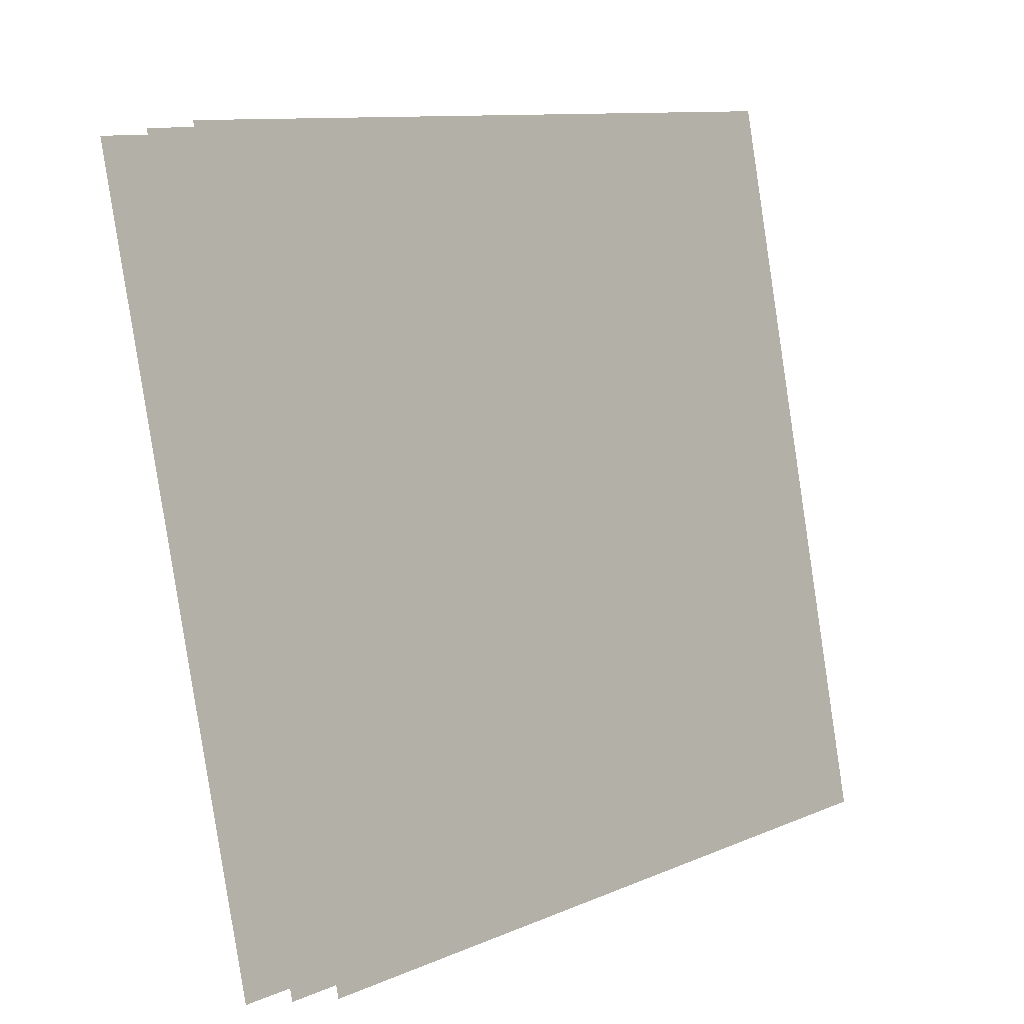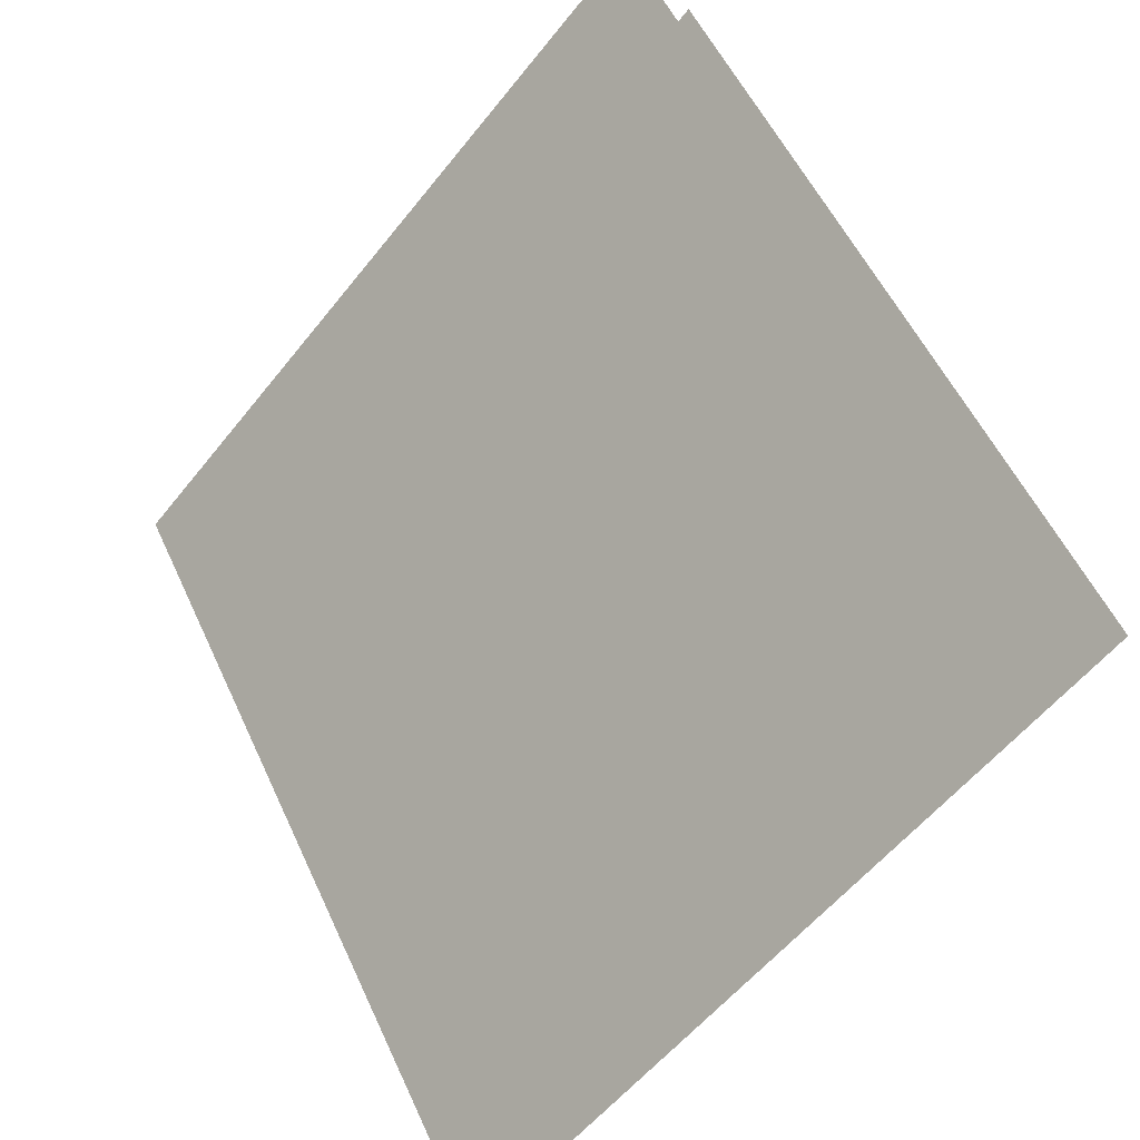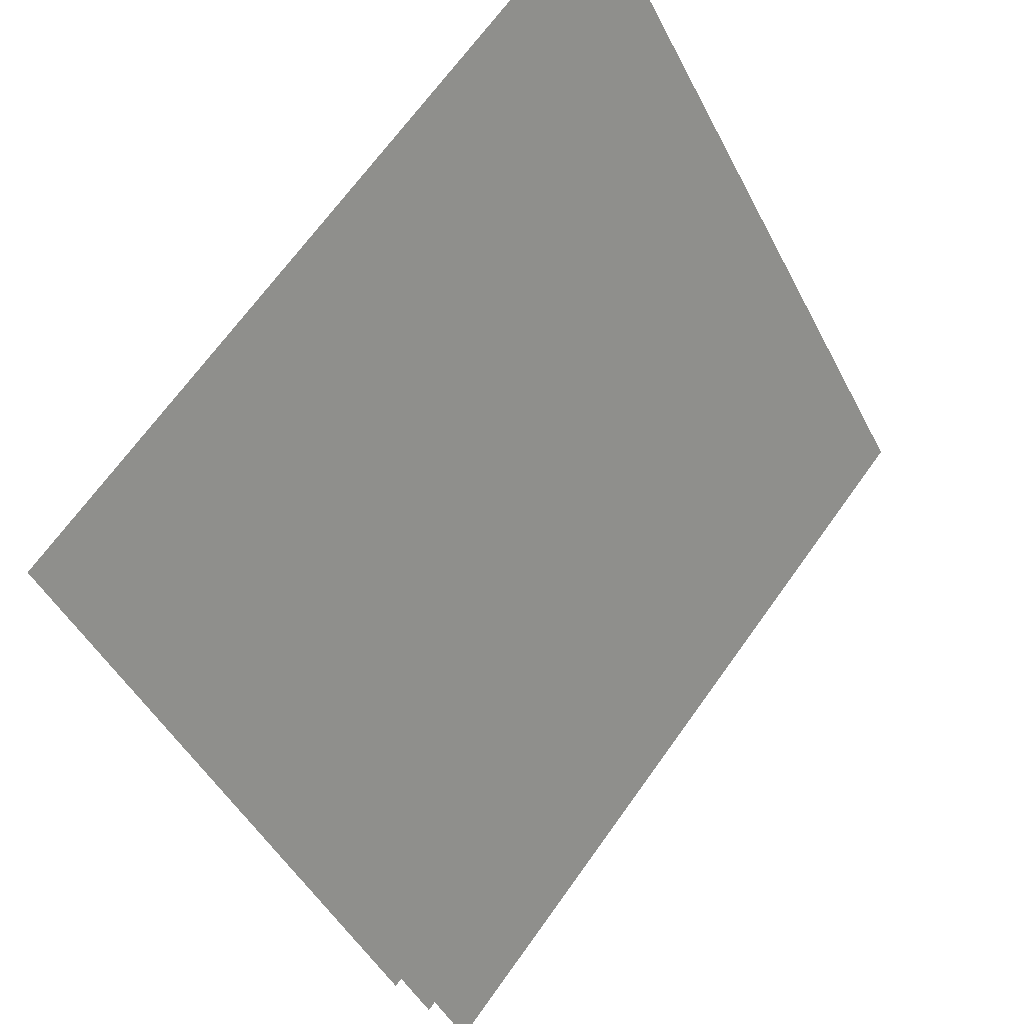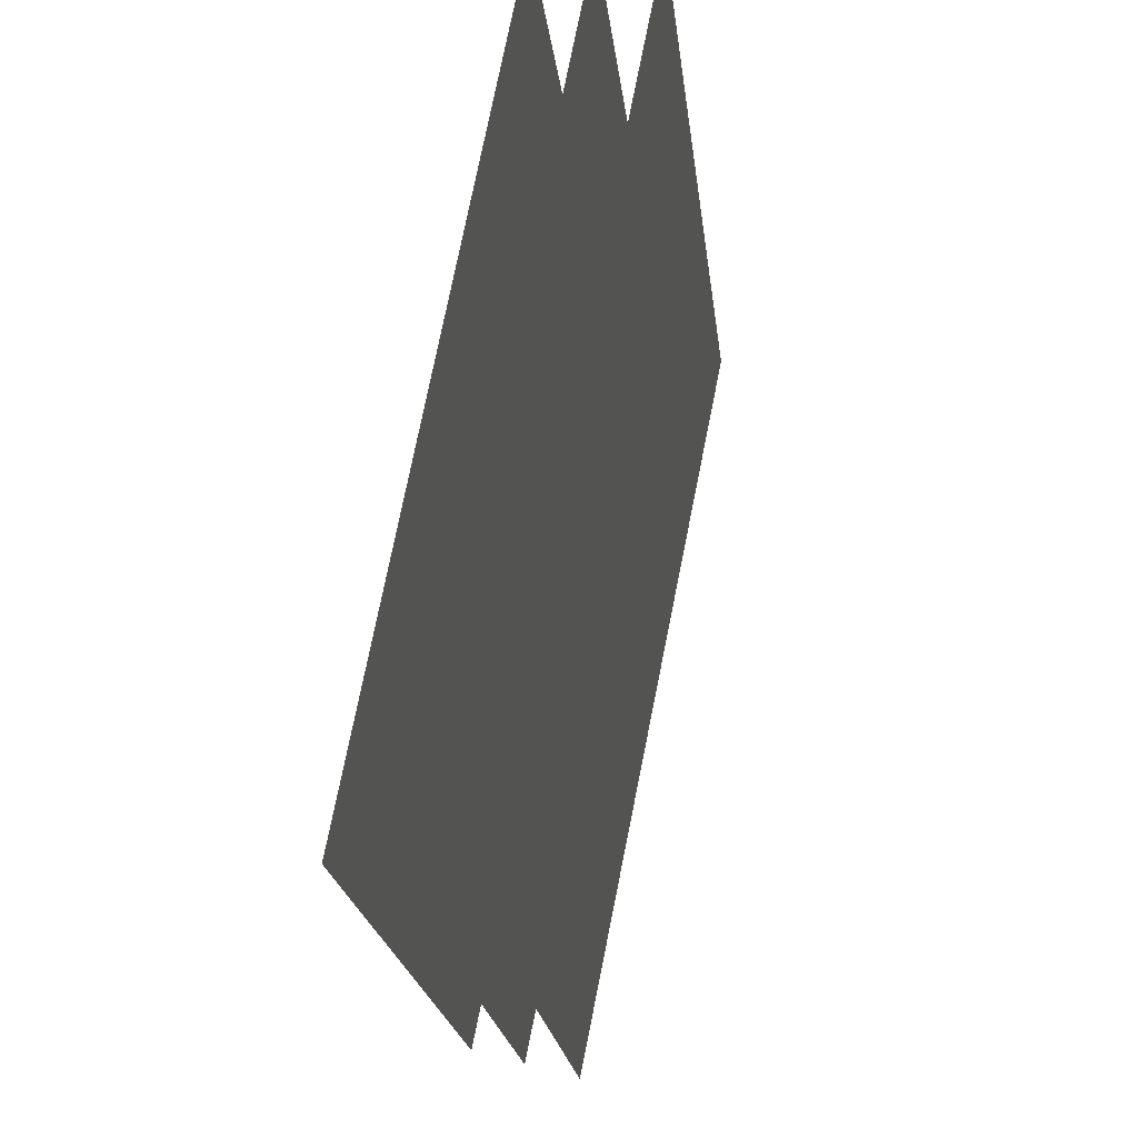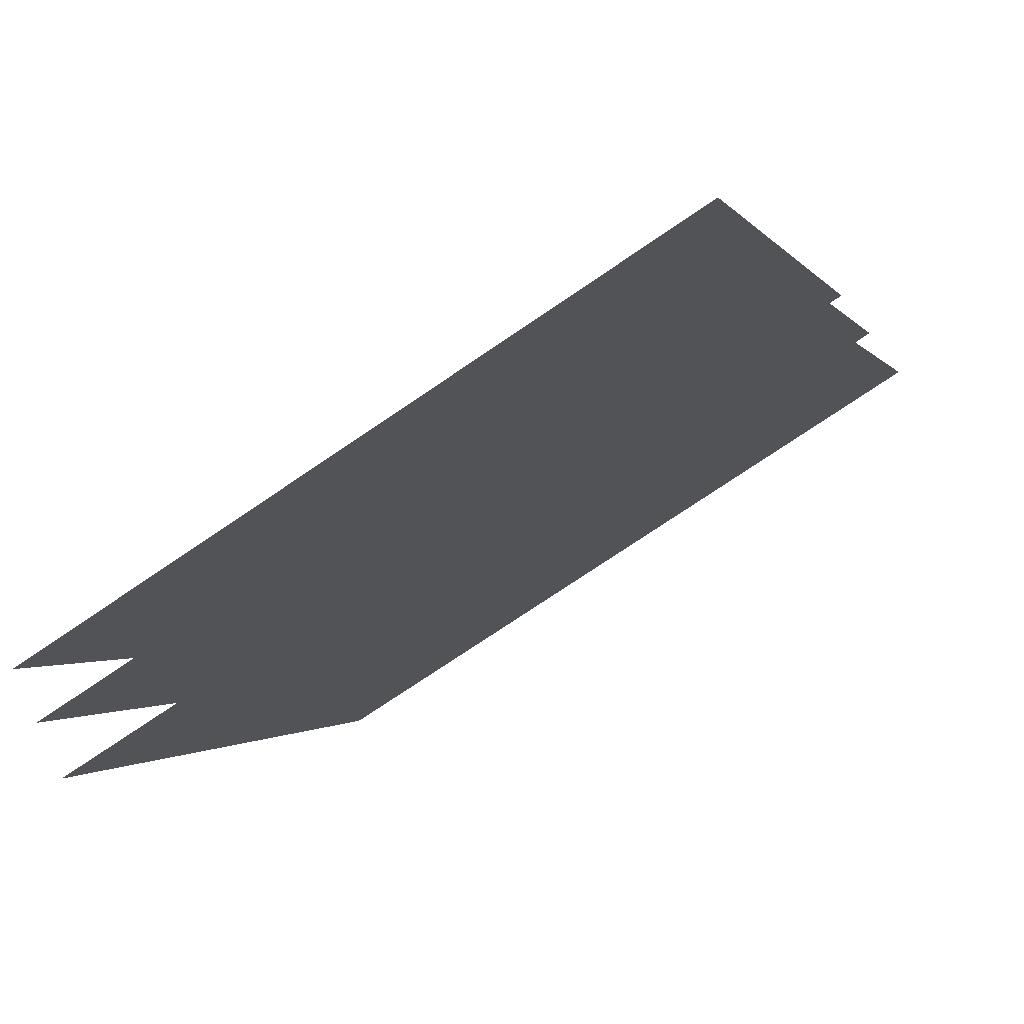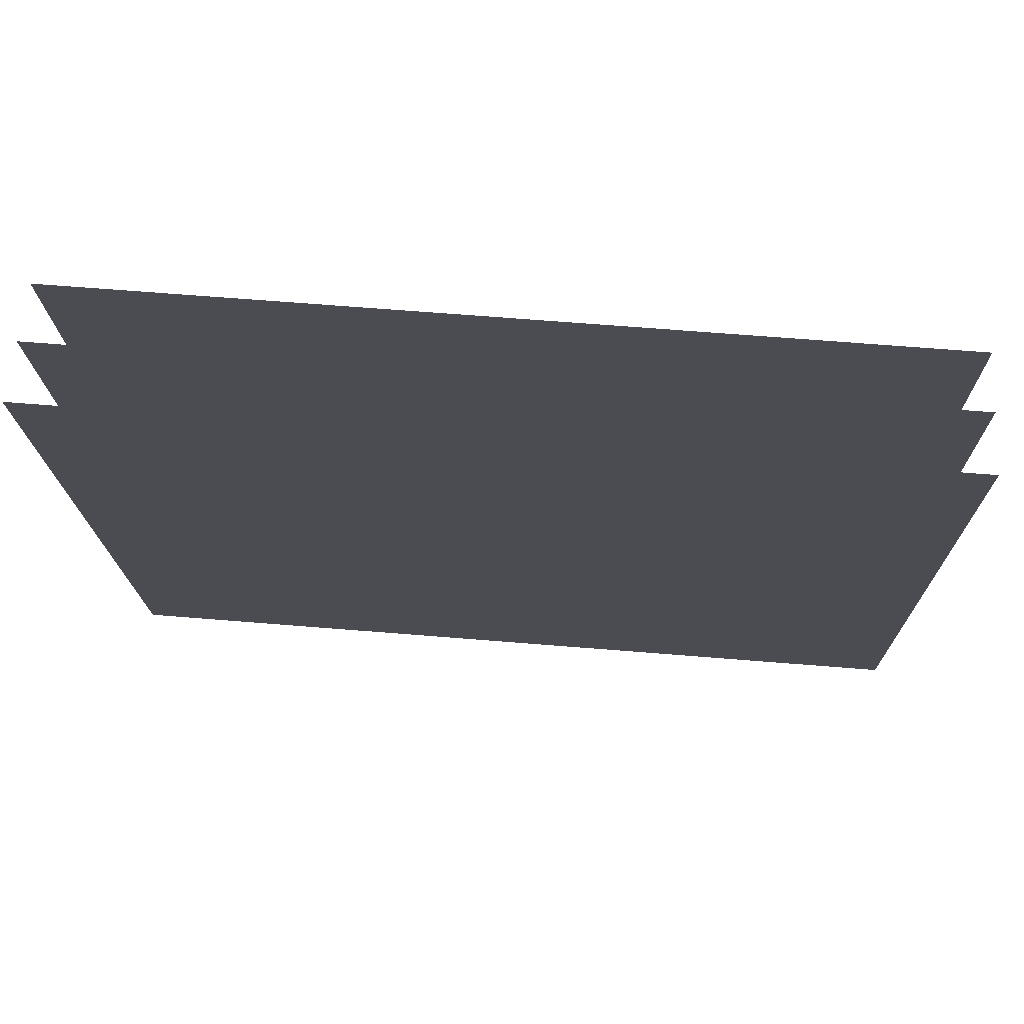
<metadata>
{"format":"obj","ext":"obj","renderer":"f3d","projection":"perspective","resolution":1024,"background":"white","views":[{"elev":9.5,"azim":-103.4,"up":"+Y"},{"elev":-66.9,"azim":132.2,"up":"+Z"},{"elev":-33.9,"azim":15.1,"up":"+Z"},{"elev":-19.1,"azim":42.7,"up":"+Y"},{"elev":-57.1,"azim":-64.5,"up":"+Z"},{"elev":63.2,"azim":131.6,"up":"+Y"}]}
</metadata>
<code>
o 3
v 1.172 -0.2041 -1.015
v 1.141 -0.4047 -0.9891
v 1.304 -0.2041 -0.8382
v 1.271 -0.4047 -0.8166
v 1.161 -0.2022 -1.006
v 1.131 -0.4009 -0.9797
v 1.292 -0.2022 -0.8302
v 1.259 -0.4009 -0.8089
v 1.15 -0.2003 -0.9963
v 1.12 -0.3972 -0.9707
v 1.28 -0.2003 -0.8226
v 1.247 -0.3972 -0.8014
f 4 3 1
f 8 7 5
f 12 11 9
f 2 4 1
f 6 8 5
f 10 12 9

</code>
